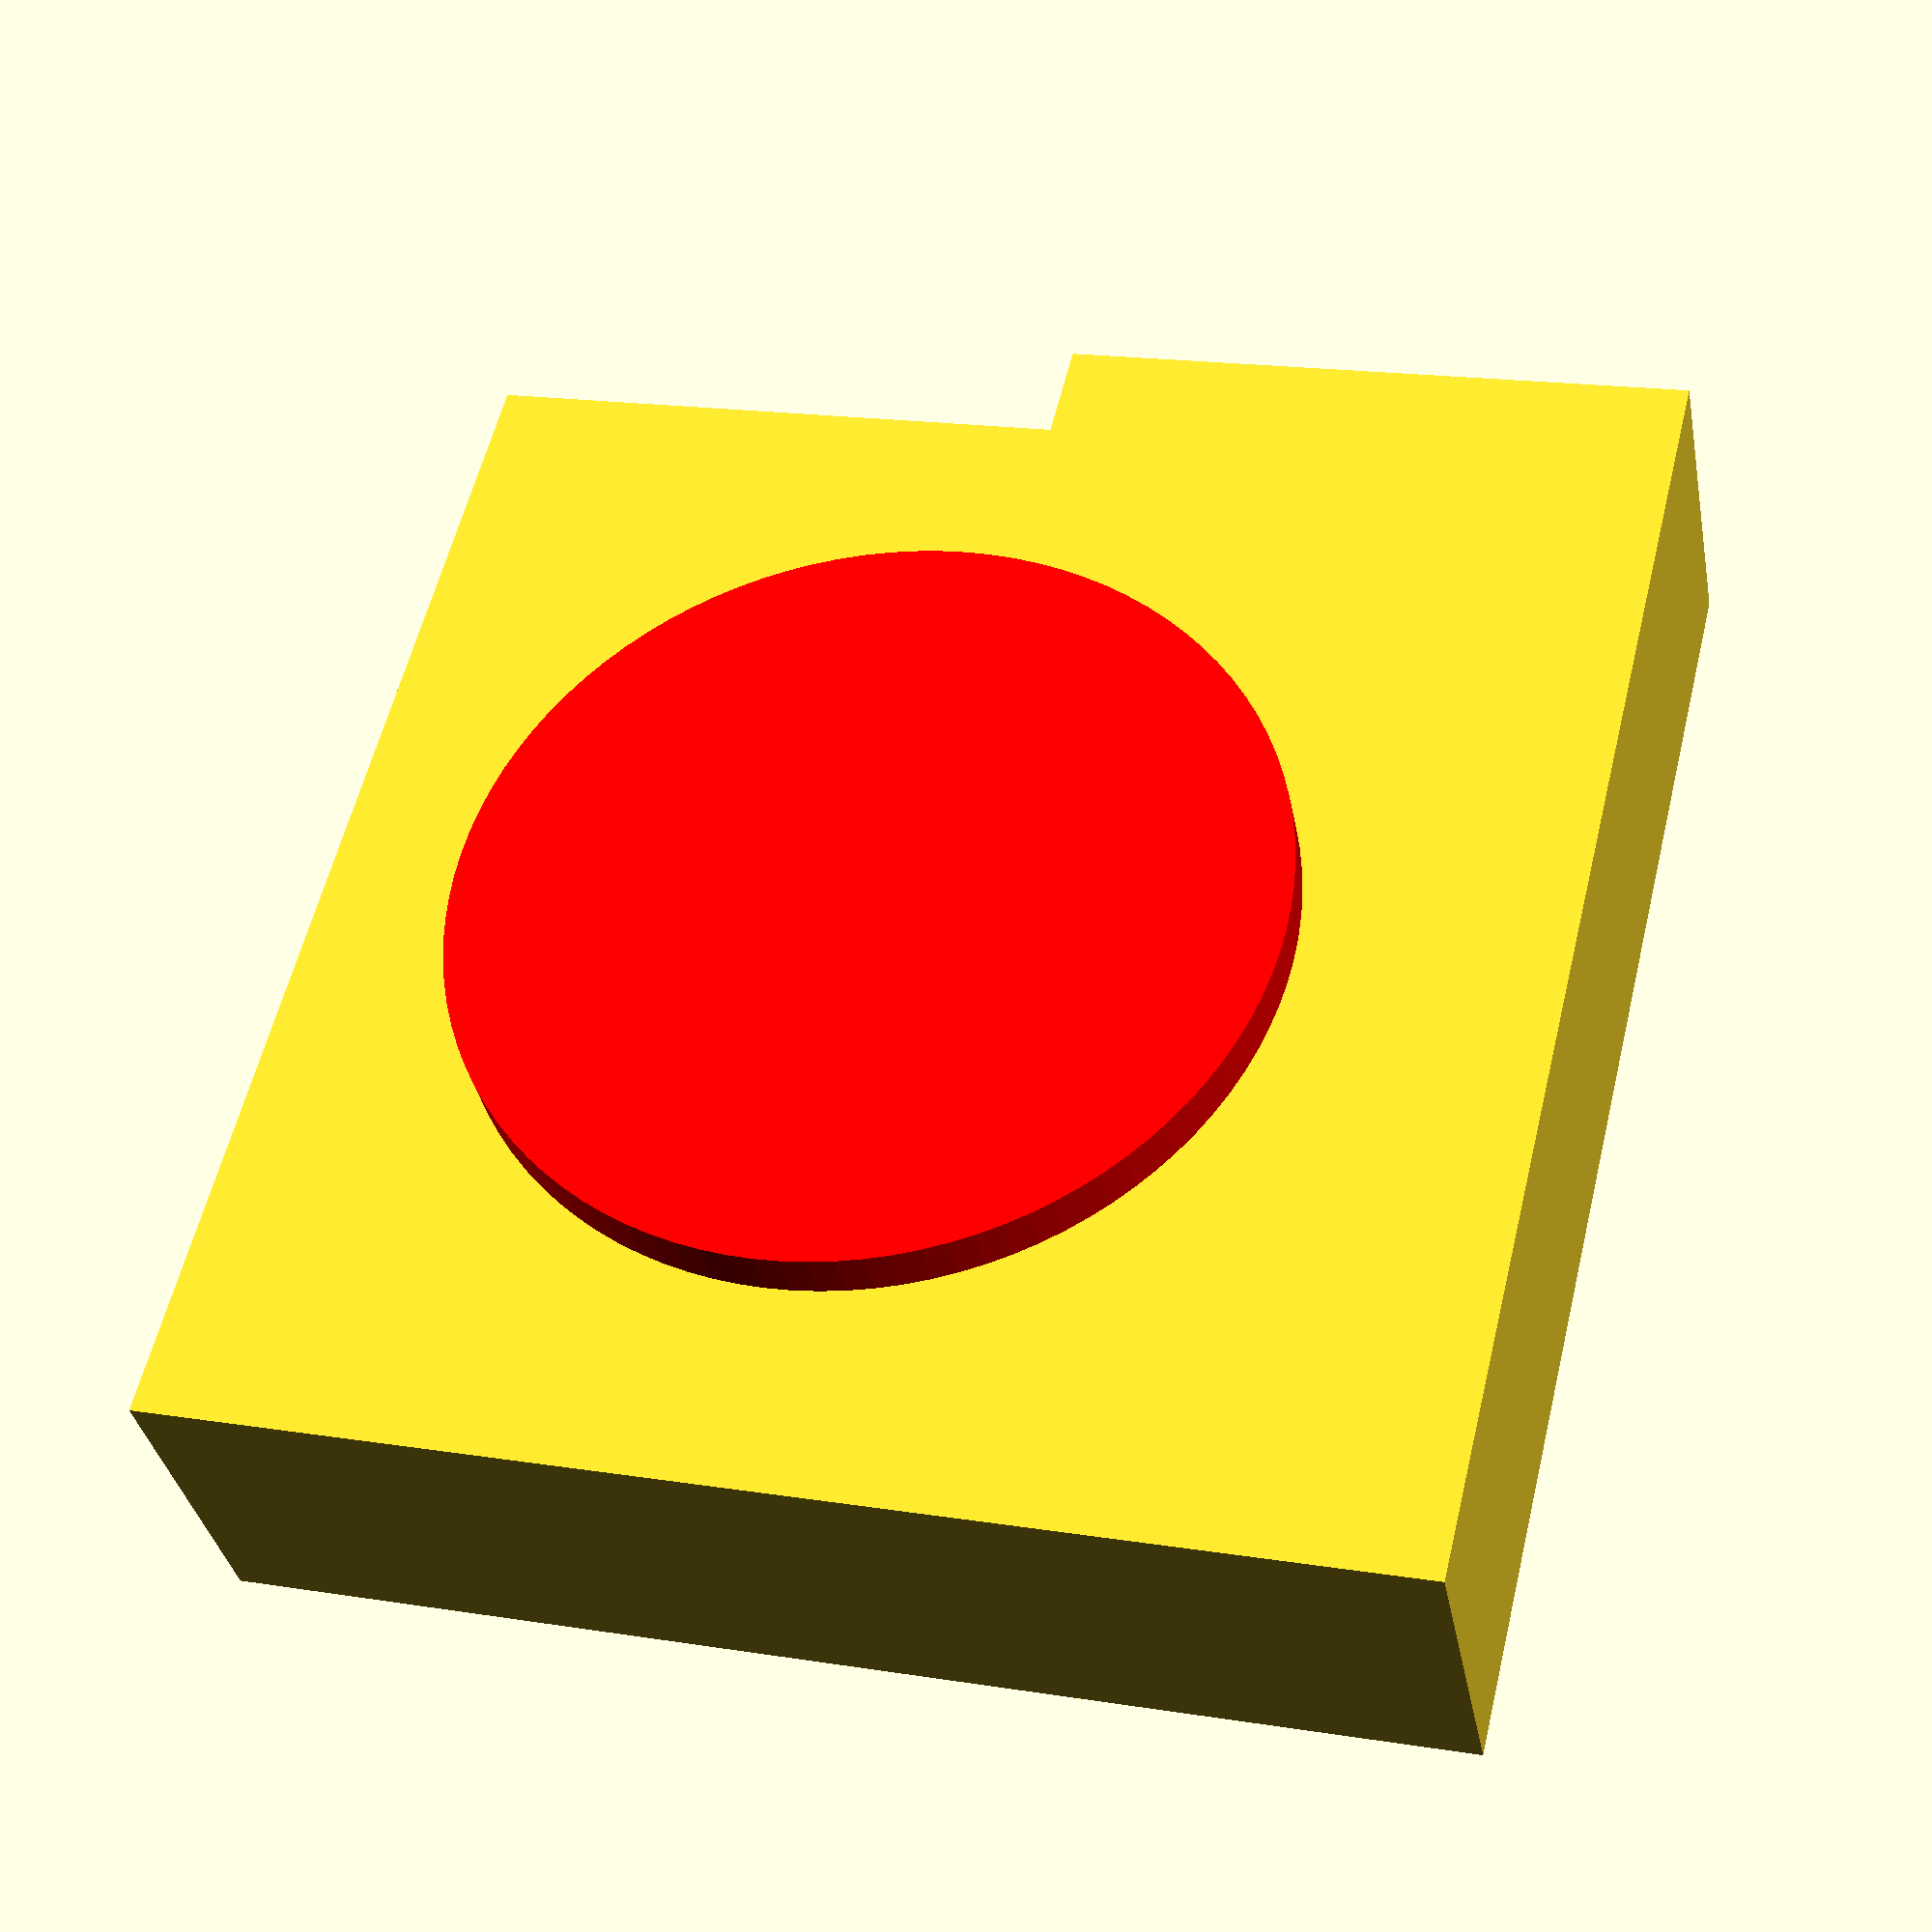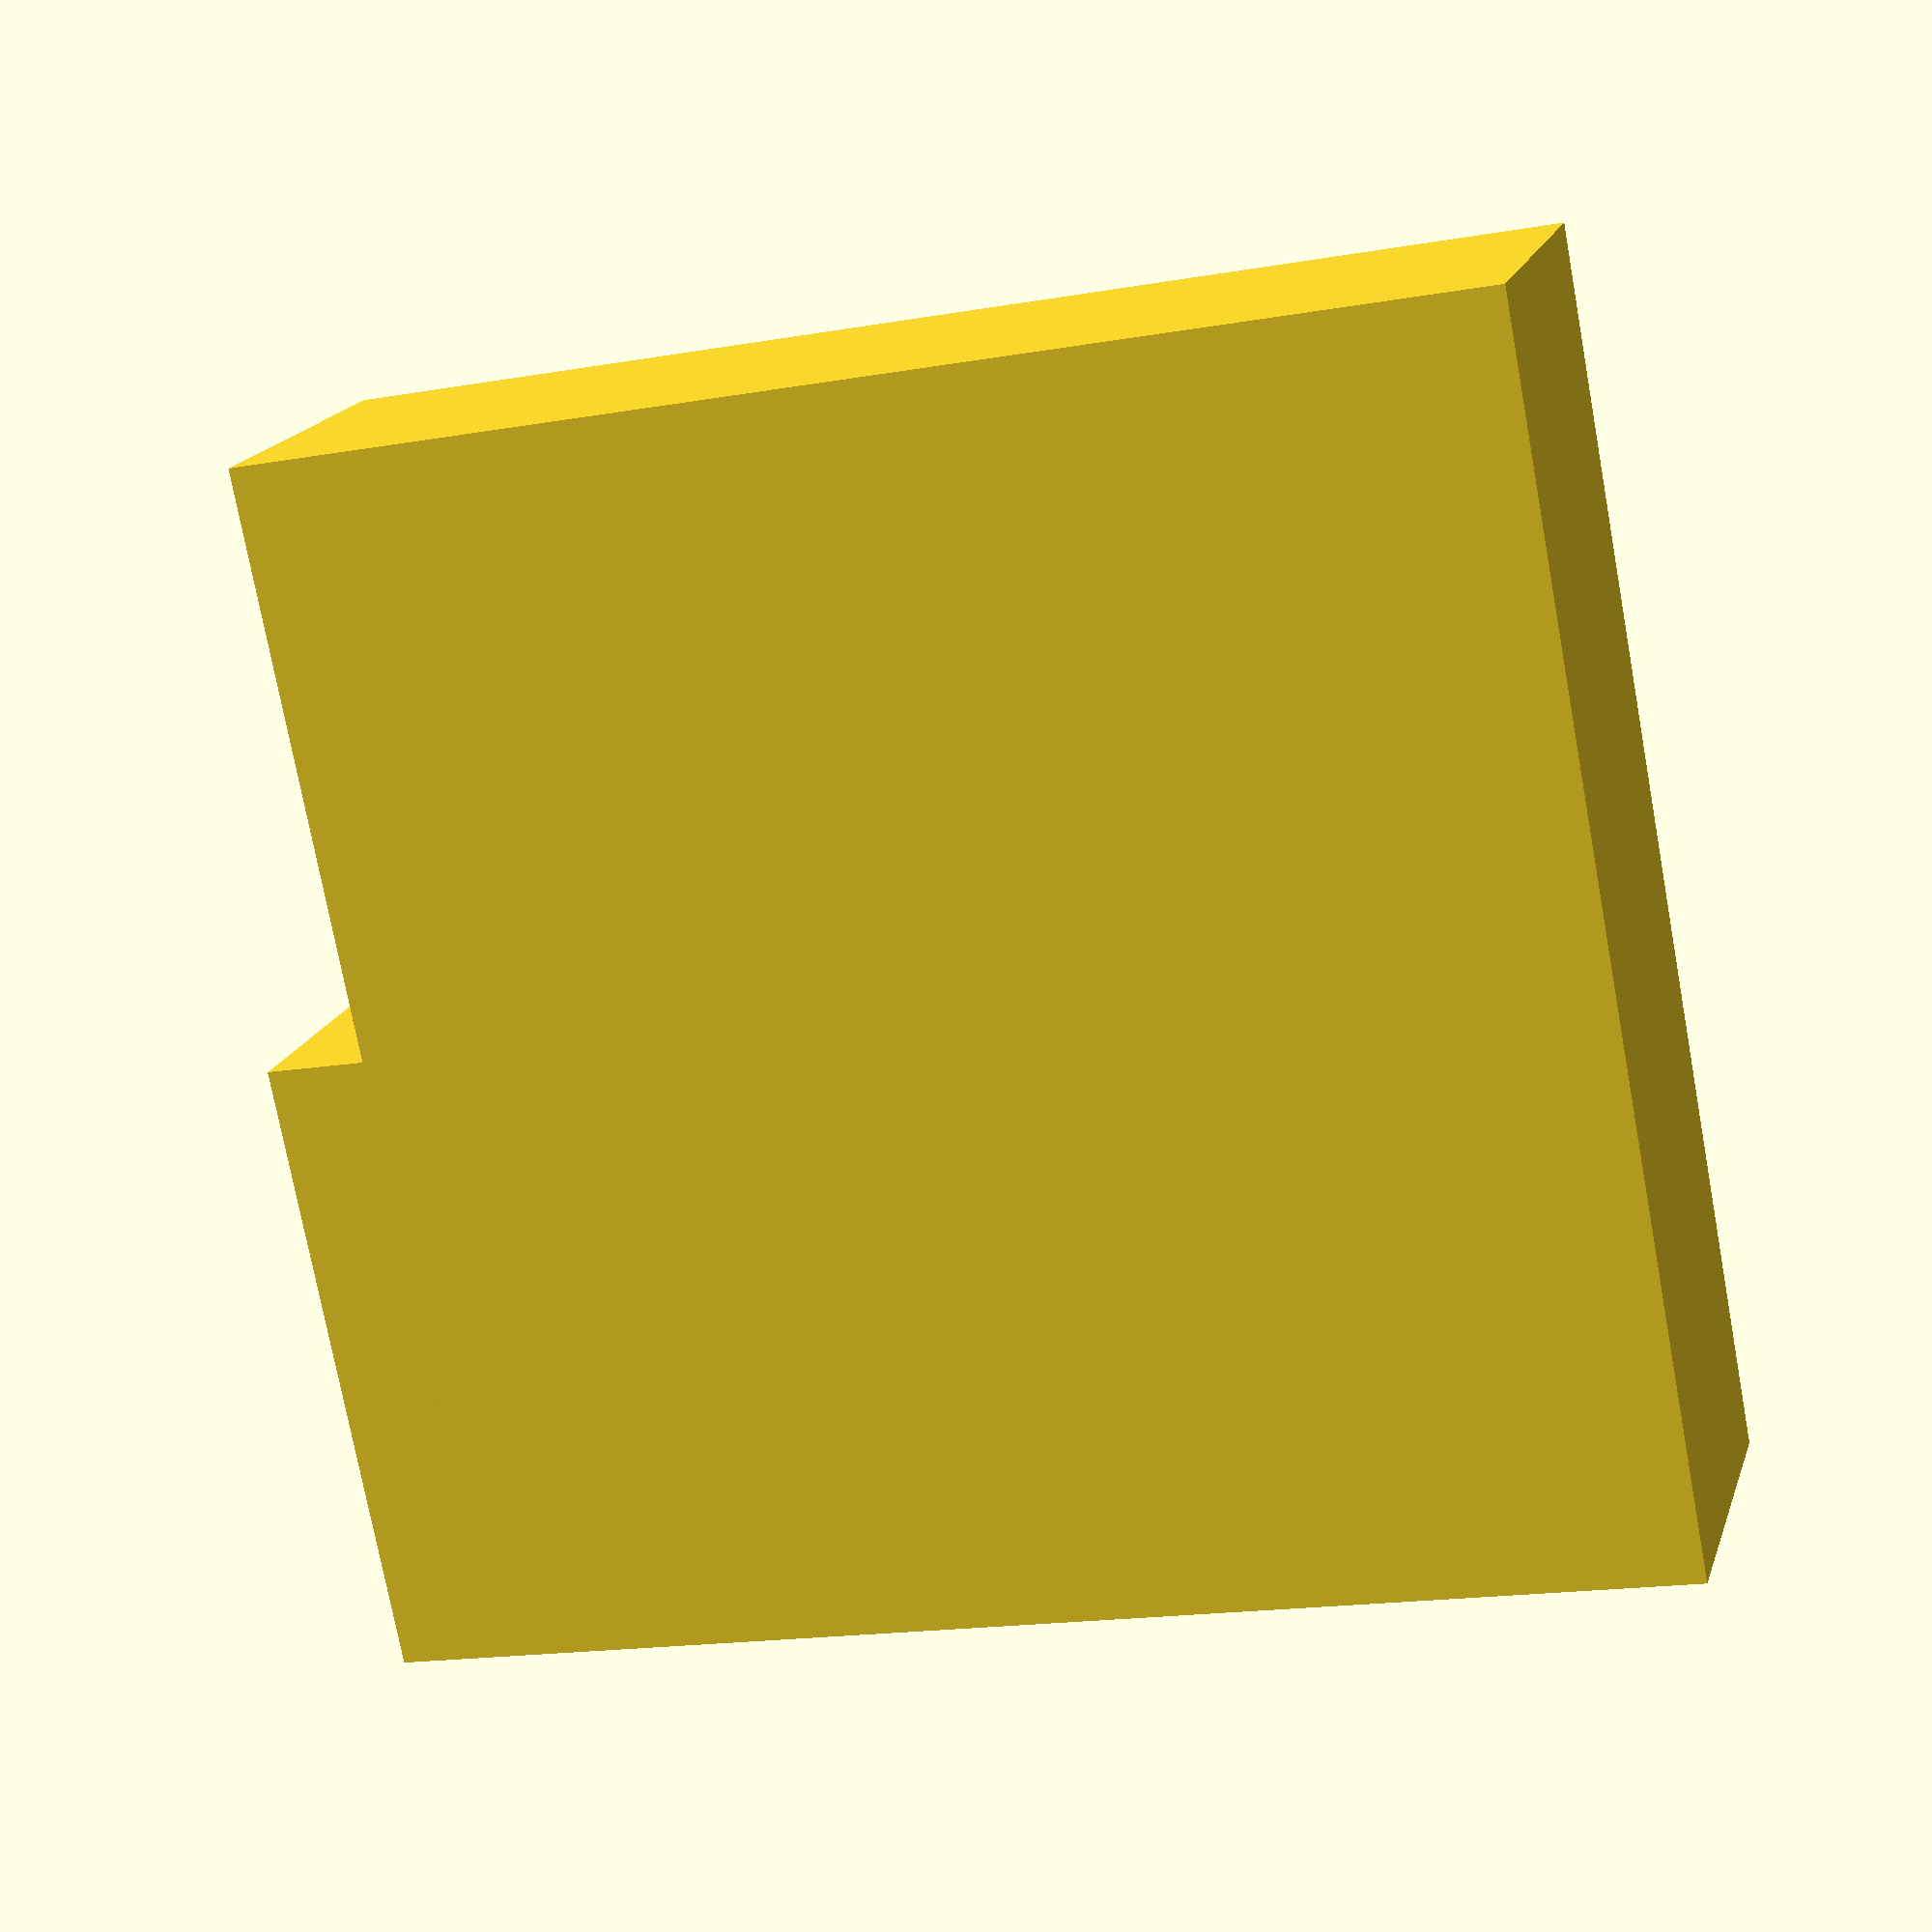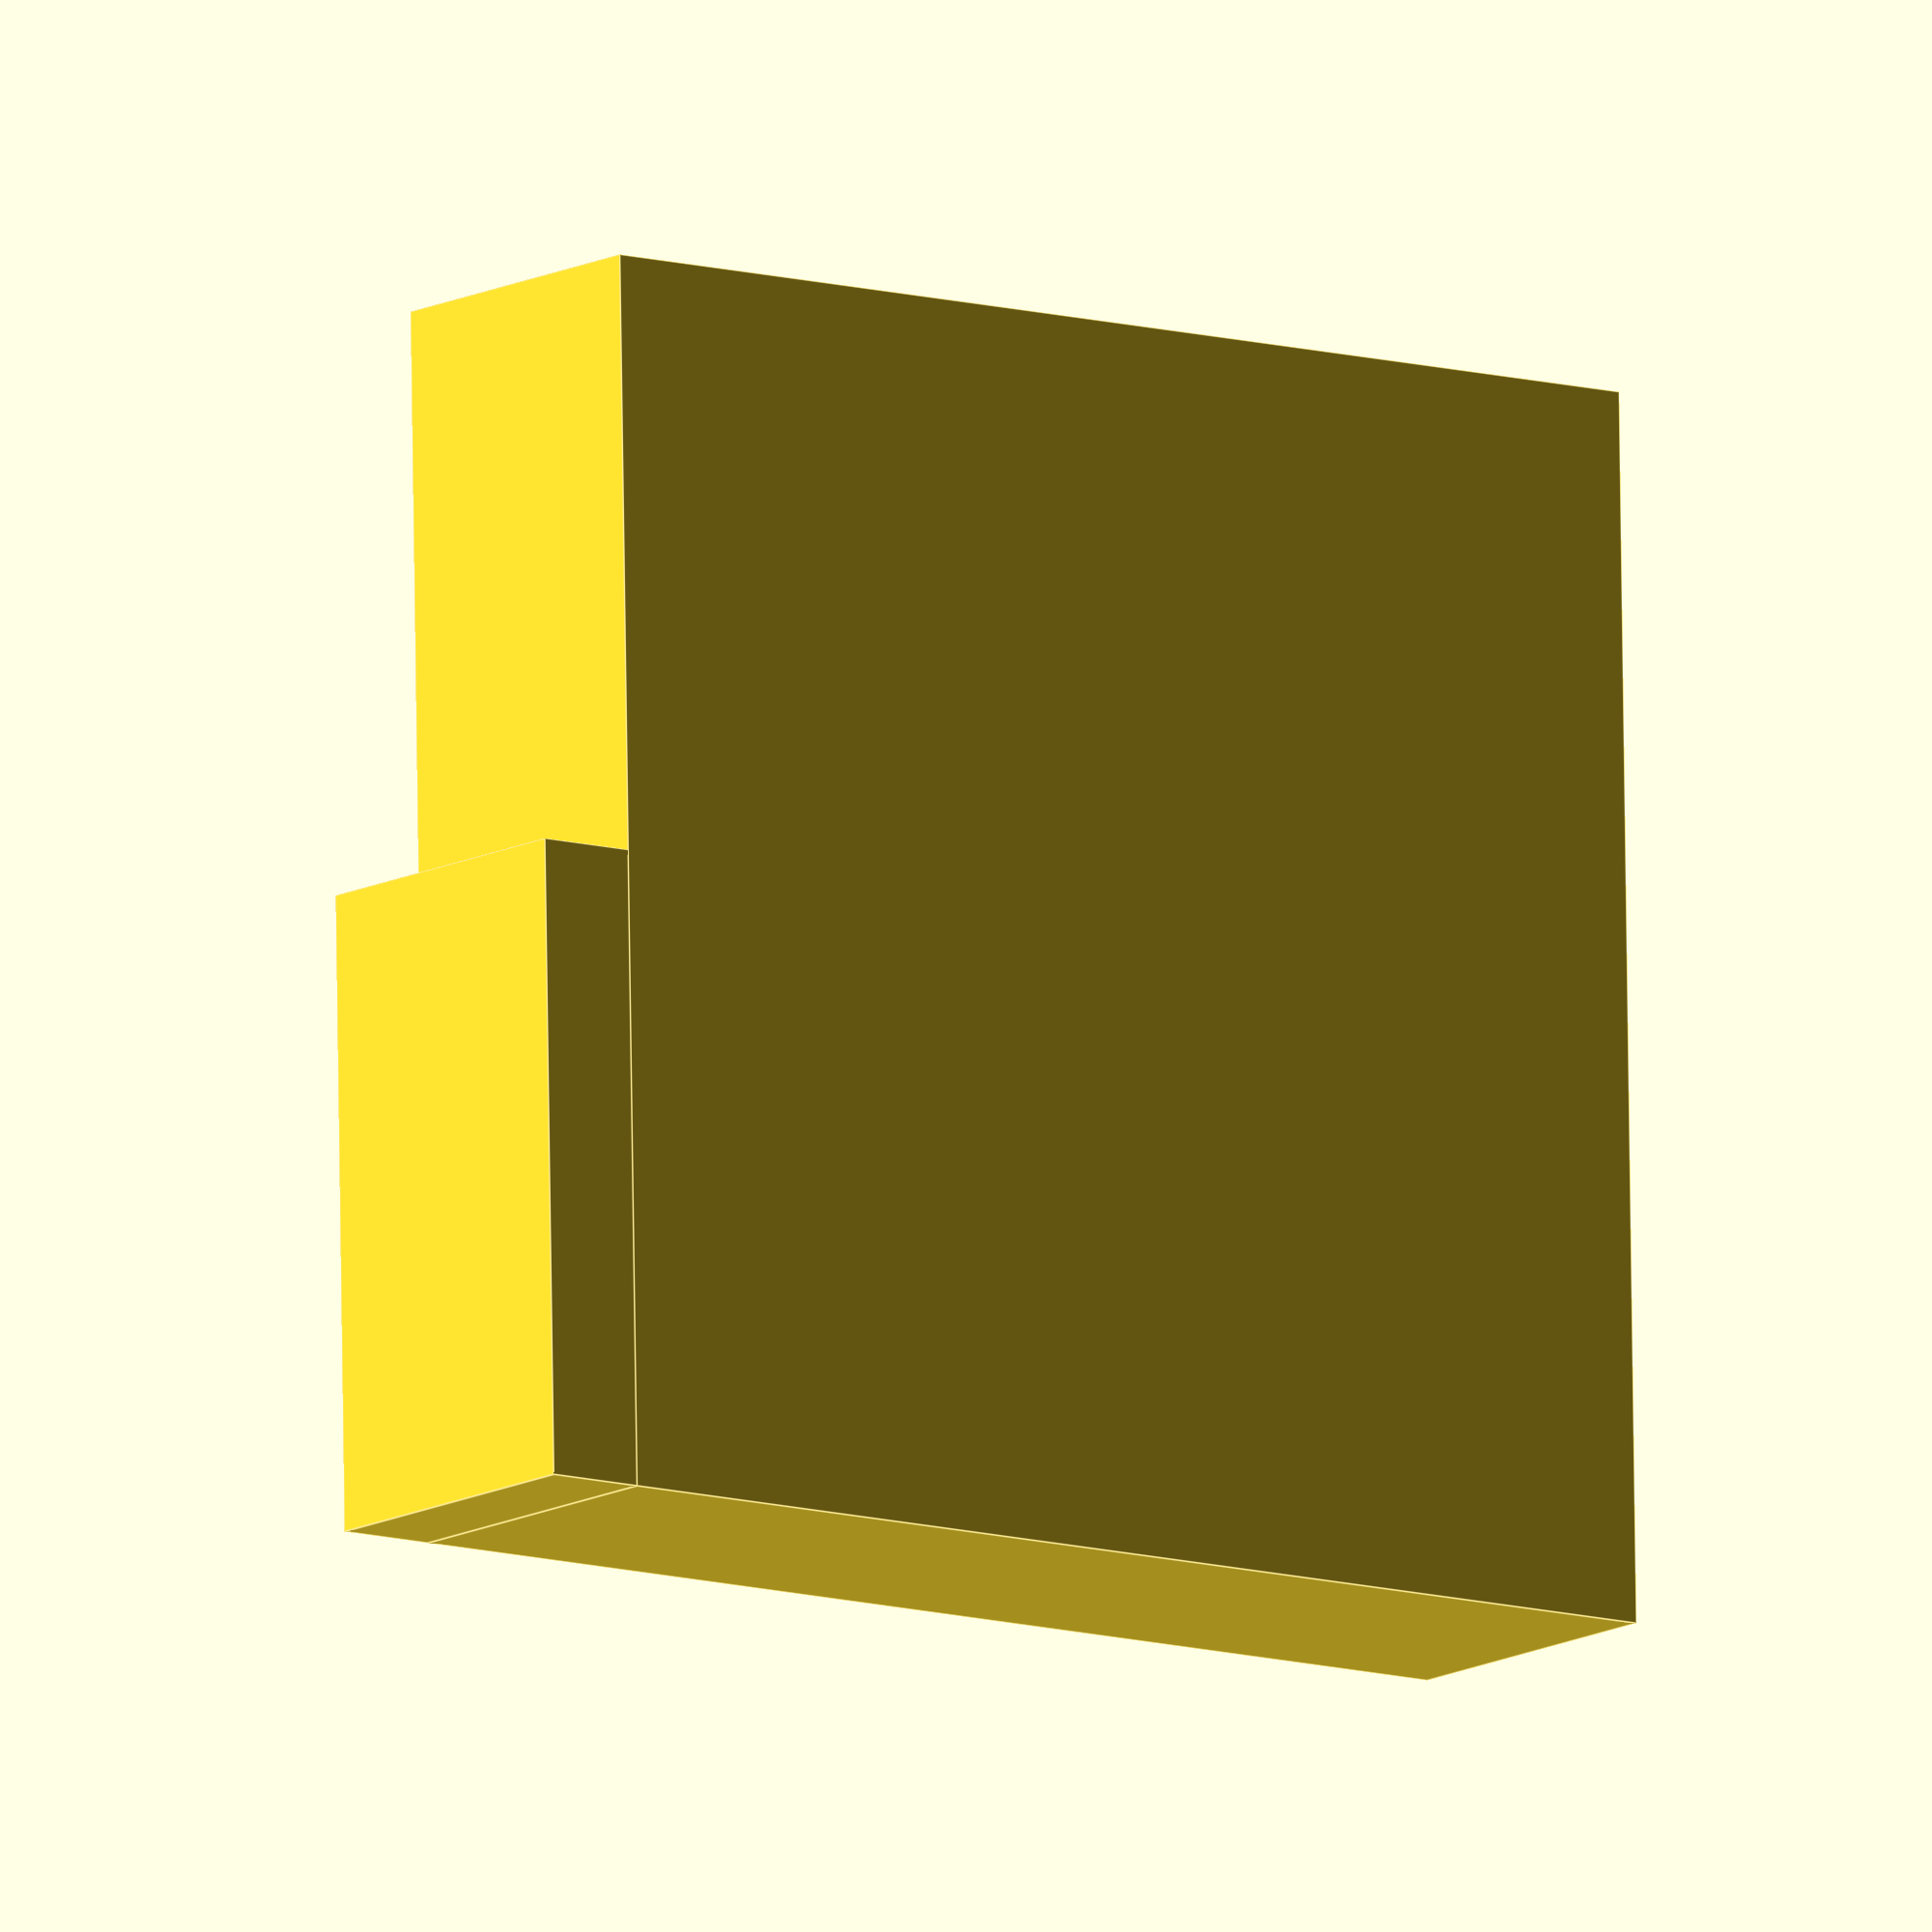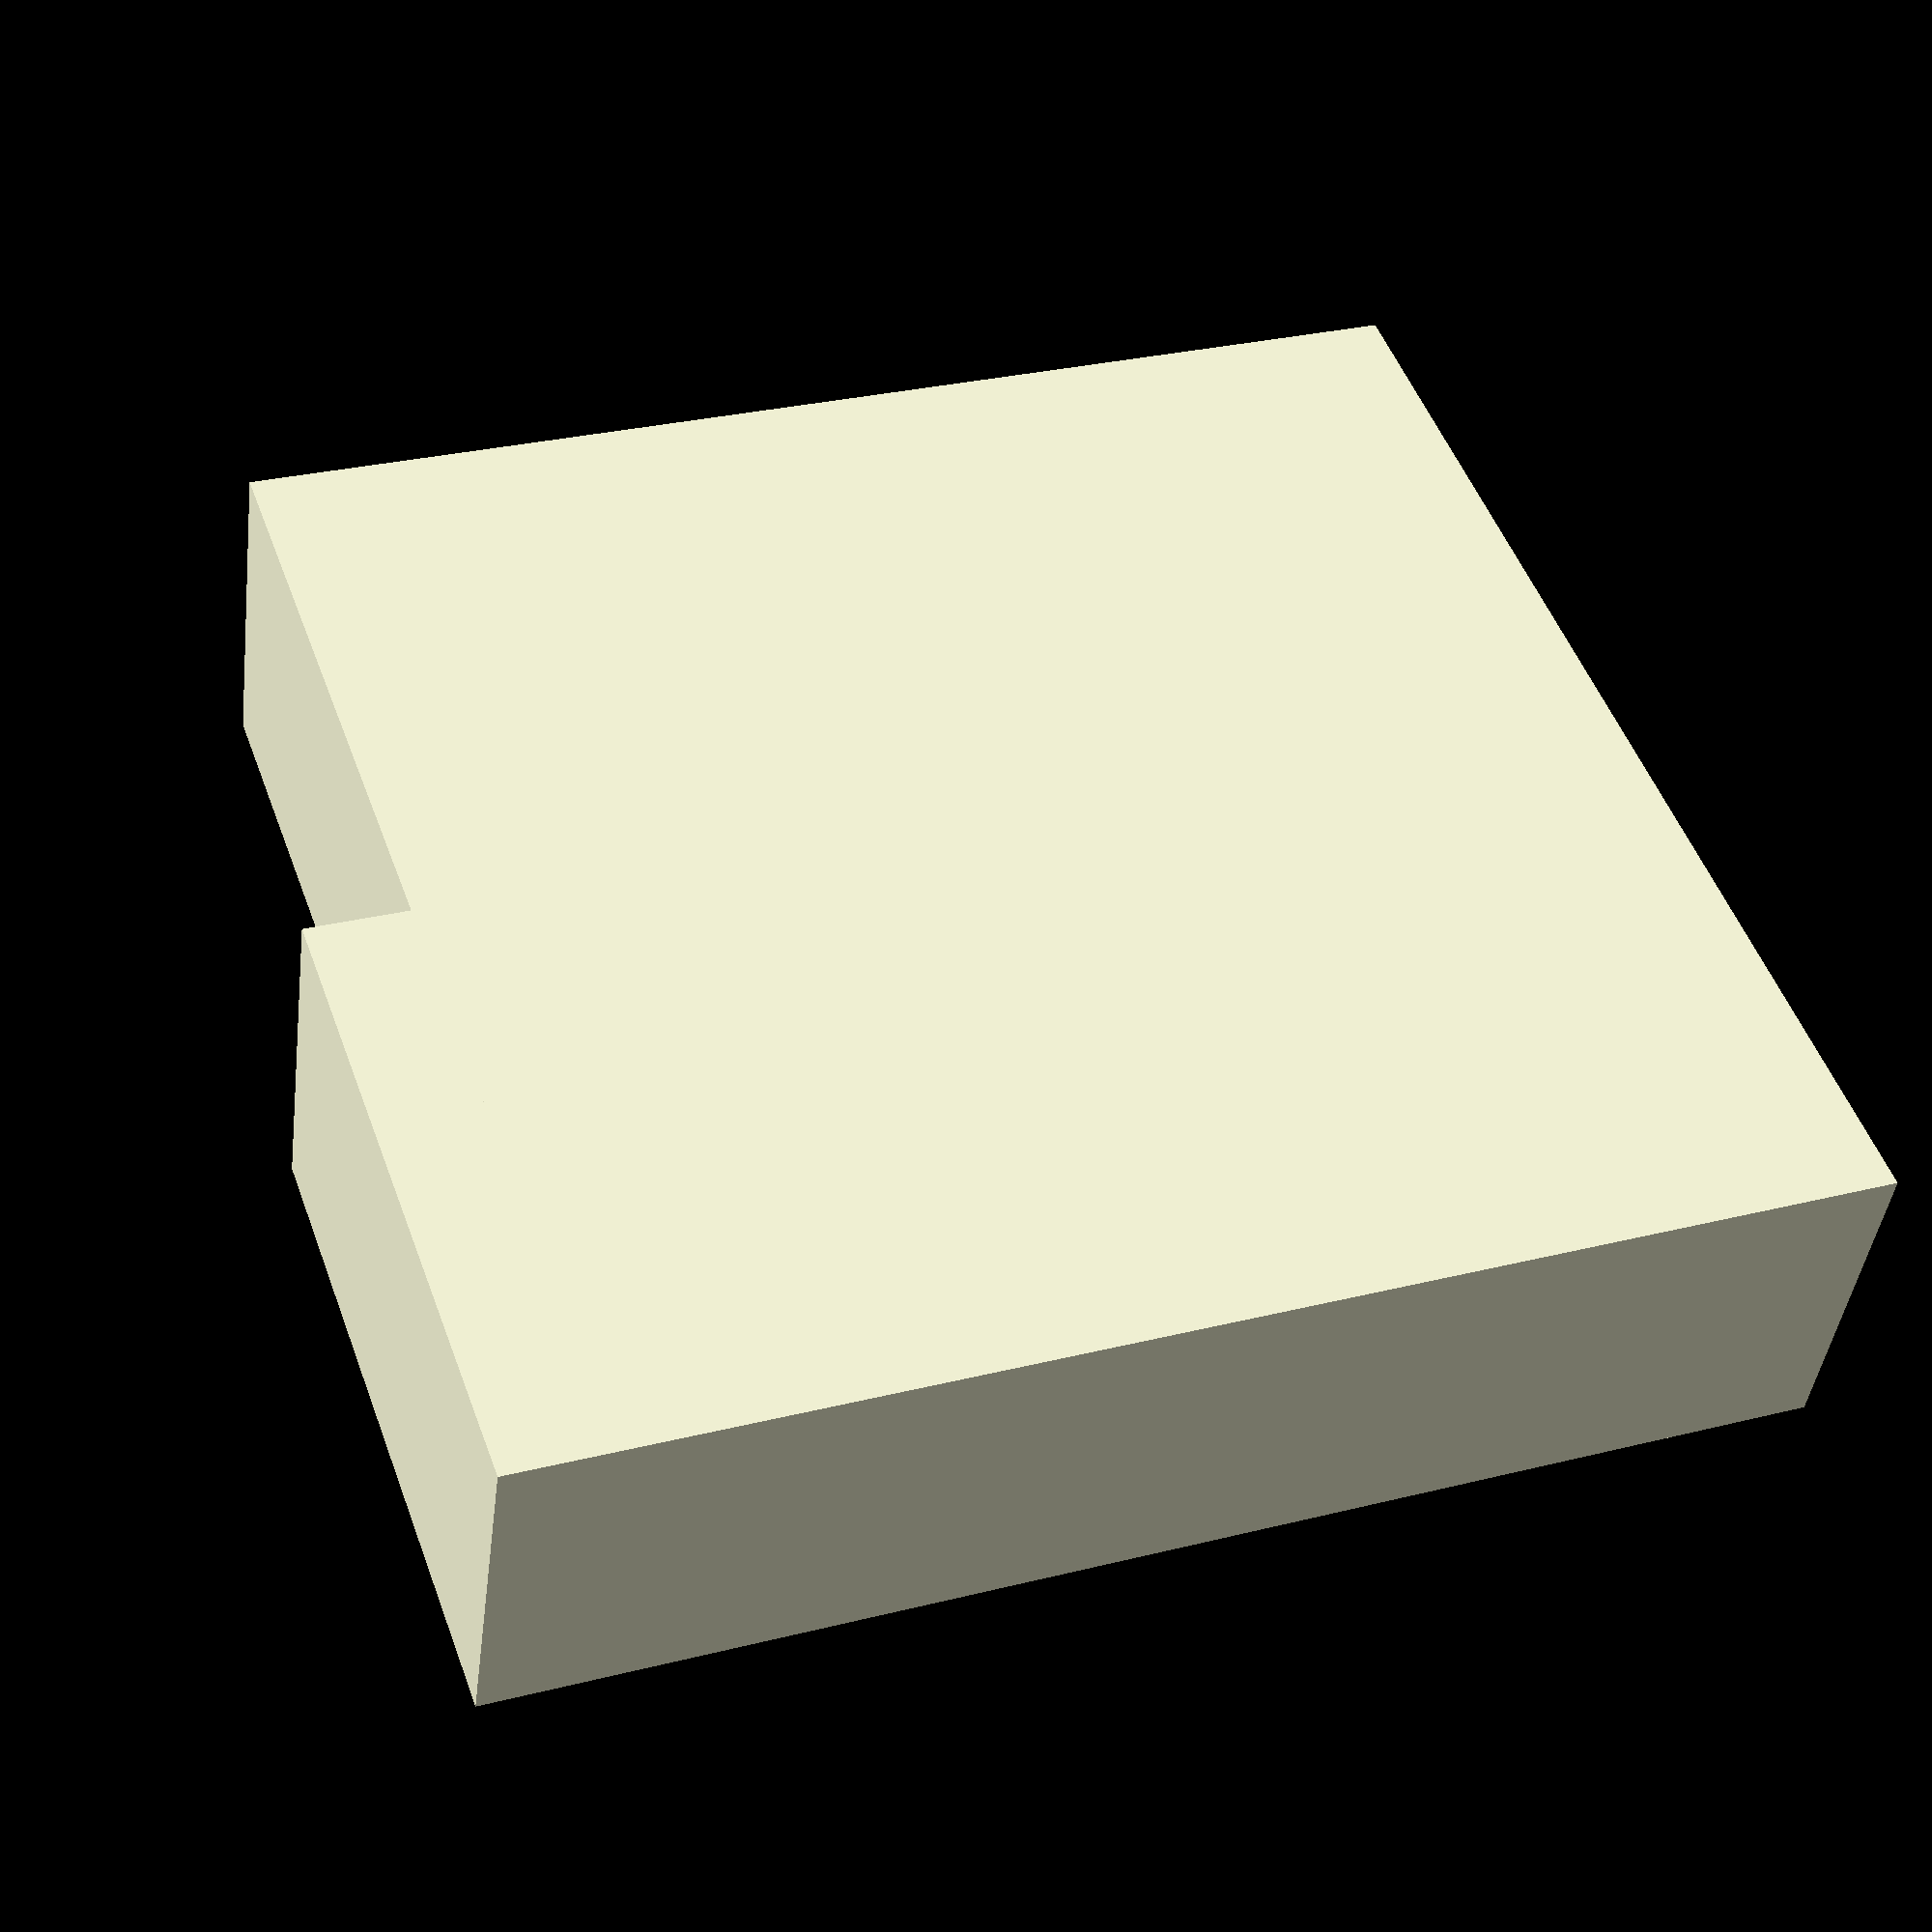
<openscad>
$fn=100;

function gdstime_blower_outlet_hole_dim() = [62, 33, 10];
module fan_hole(depth=5, padding_radius=0) {

  color([0,1,1])
    rotate([90,0,0])
    cylinder(h=depth, r=40 + padding_radius);
}

module exhaust(depth=2, height=10) {
  difference() {
    cube([gdstime_blower_outlet_hole_dim()[0],gdstime_blower_outlet_hole_dim()[1],height]);

    translate([depth,depth,0]) {
      cube([gdstime_blower_outlet_hole_dim()[0] - depth * 2,gdstime_blower_outlet_hole_dim()[1] - depth * 2,height]);
    }
  }
}
module outlet_hole() {
  translate([0,0, 120]) {
    cube(gdstime_blower_outlet_hole_dim());
  }
}

module fan(outlet_x_width=1.5, outlet_y_width=1.5, outlet_hole=false) {
  outlet_x = gdstime_blower_outlet_hole_dim()[0];
  outlet_y = gdstime_blower_outlet_hole_dim()[1];

  cube([120, gdstime_blower_outlet_hole_dim()[1], 120]);

  if (outlet_hole) {
    difference() {
      outlet_hole();

      translate([outlet_y_width, outlet_x_width, 120]) {
        cube([outlet_x - 2 * outlet_x_width, outlet_y - 2 * outlet_y_width,10]);
      }
    }
  } else {
    outlet_hole();
  }

  translate([65,38,60]) {
    color([1,0,0])
    fan_hole();
  }
}

fan();



</openscad>
<views>
elev=302.5 azim=10.8 roll=193.5 proj=p view=solid
elev=198.0 azim=124.5 roll=71.3 proj=p view=solid
elev=10.4 azim=268.7 roll=52.7 proj=o view=edges
elev=152.2 azim=20.7 roll=111.2 proj=p view=wireframe
</views>
